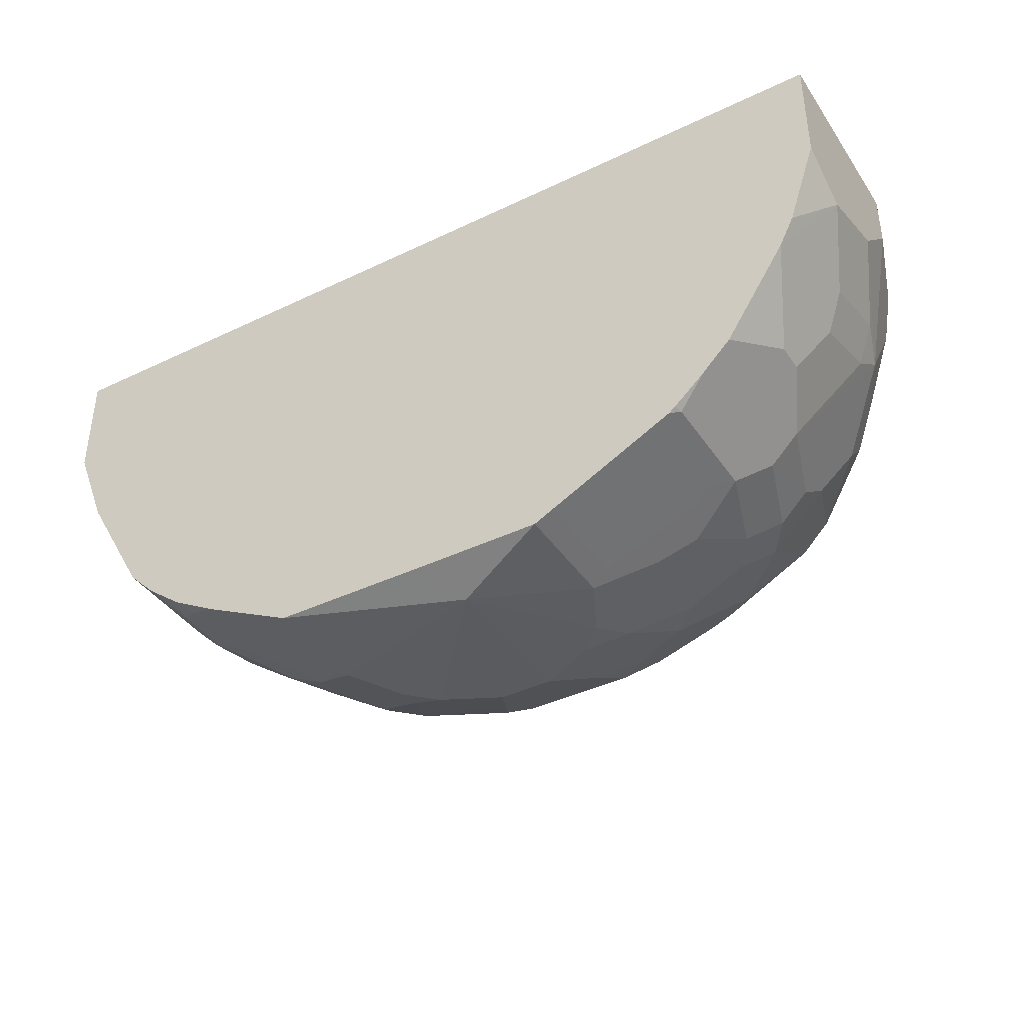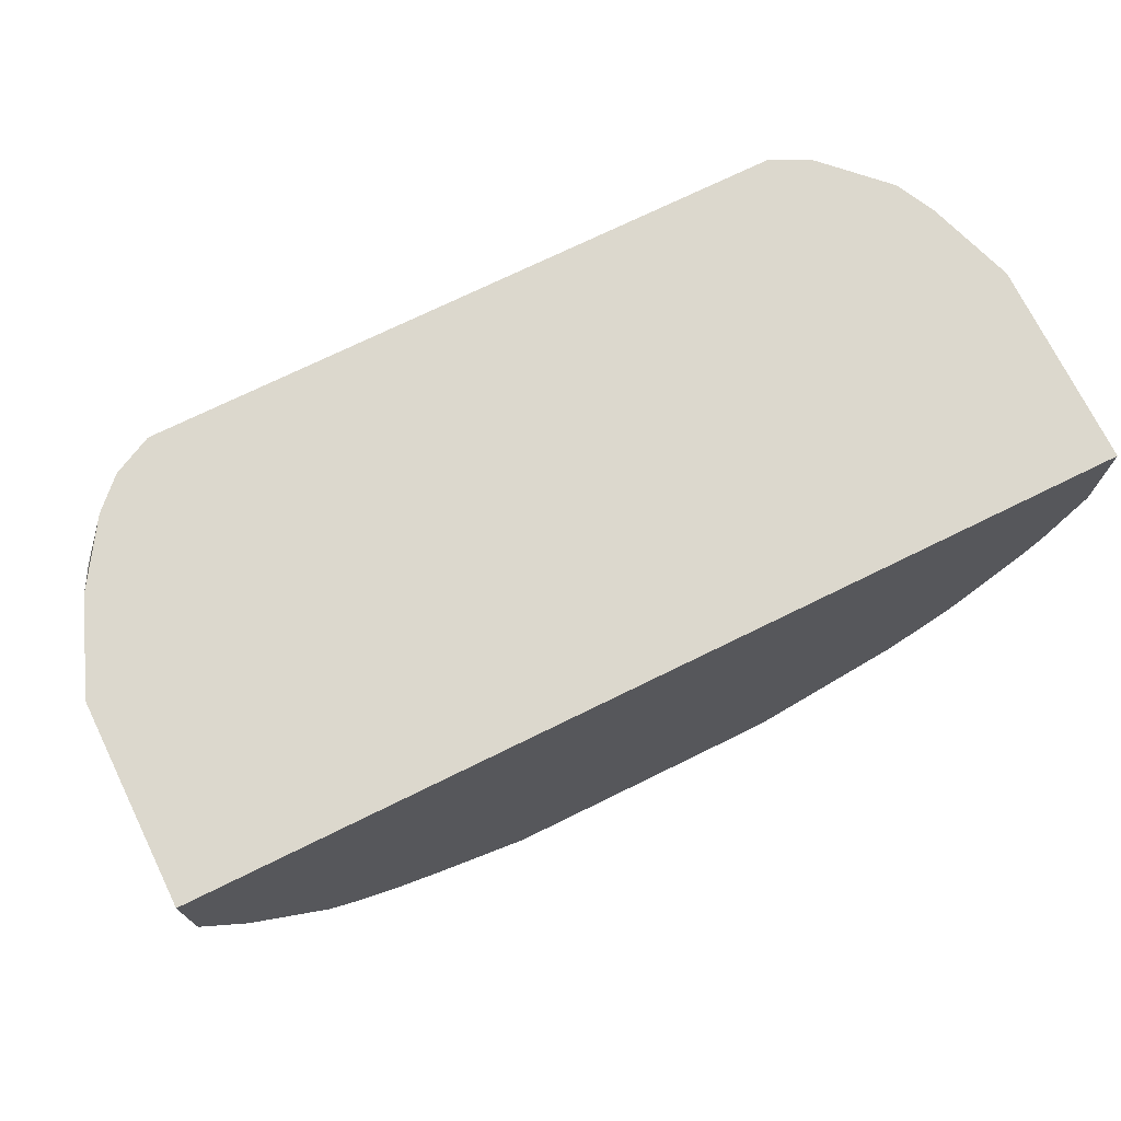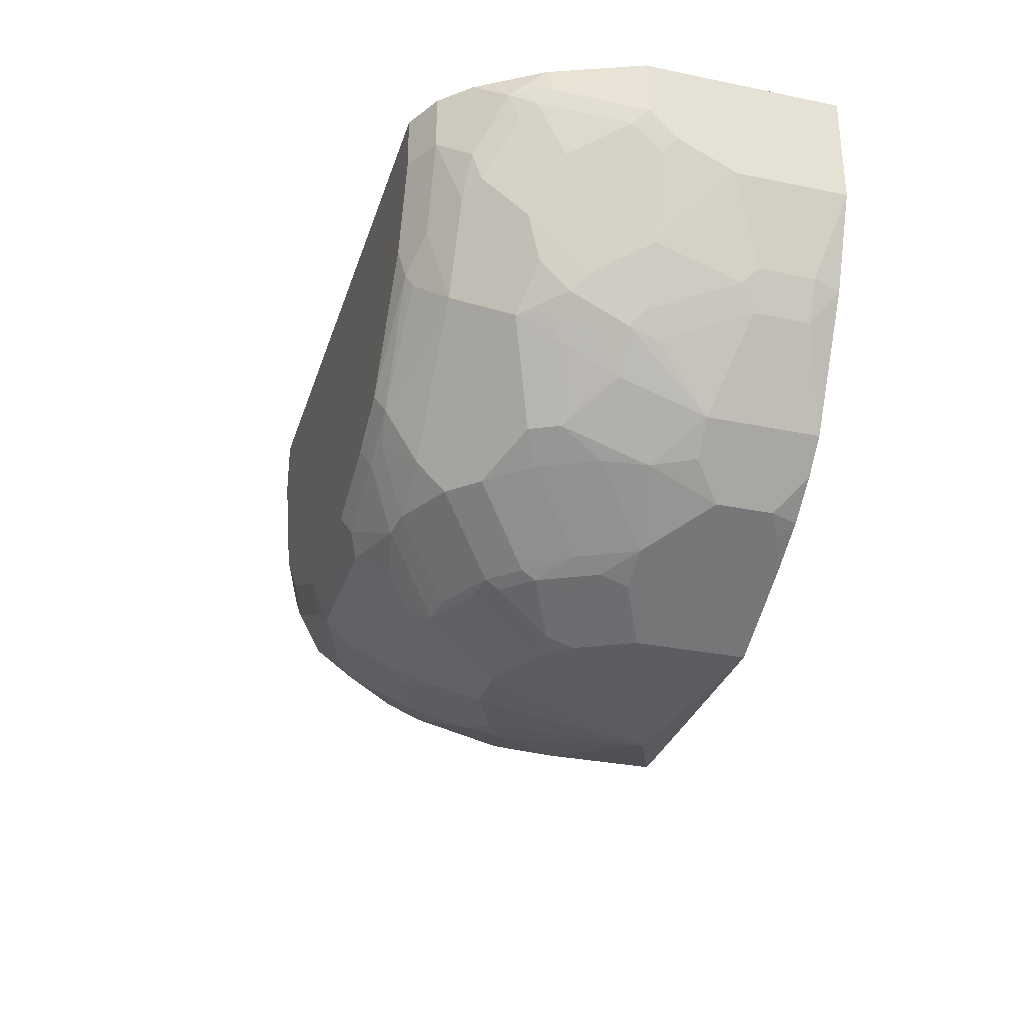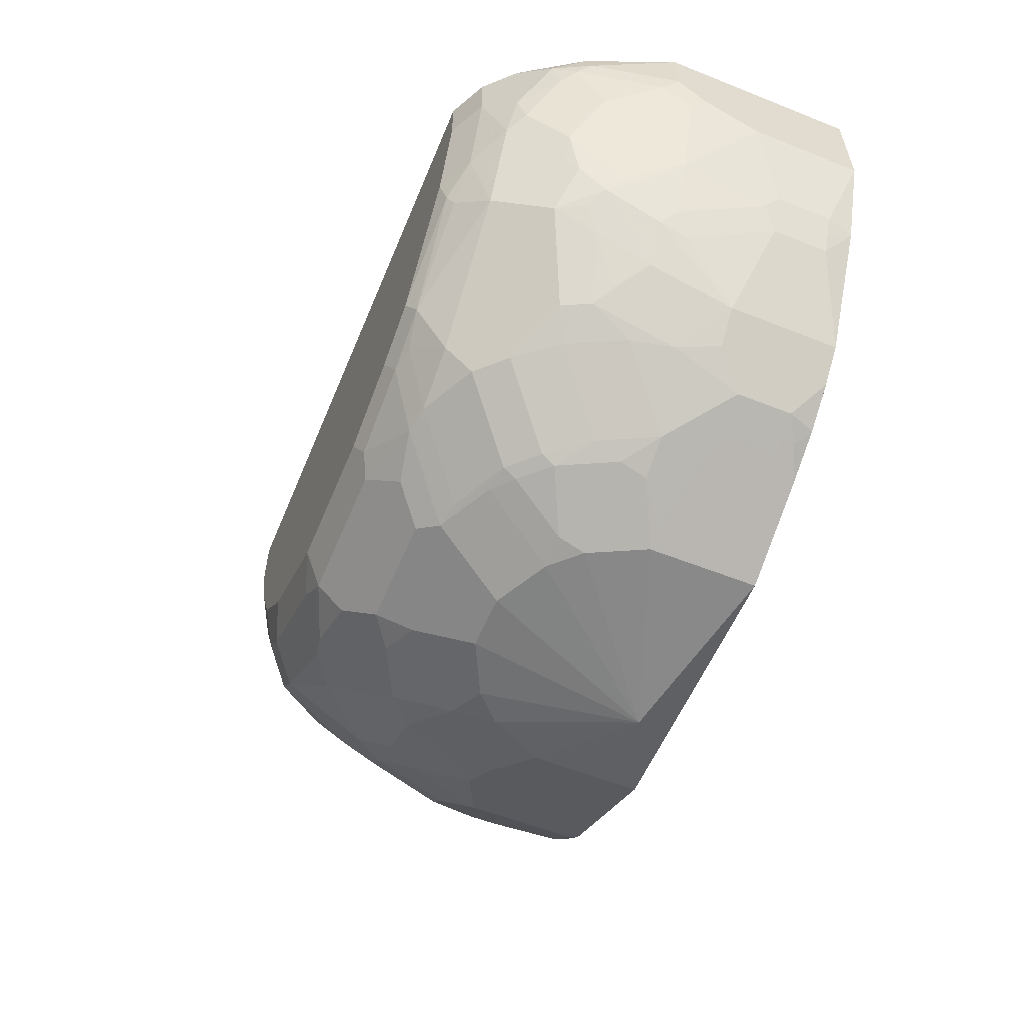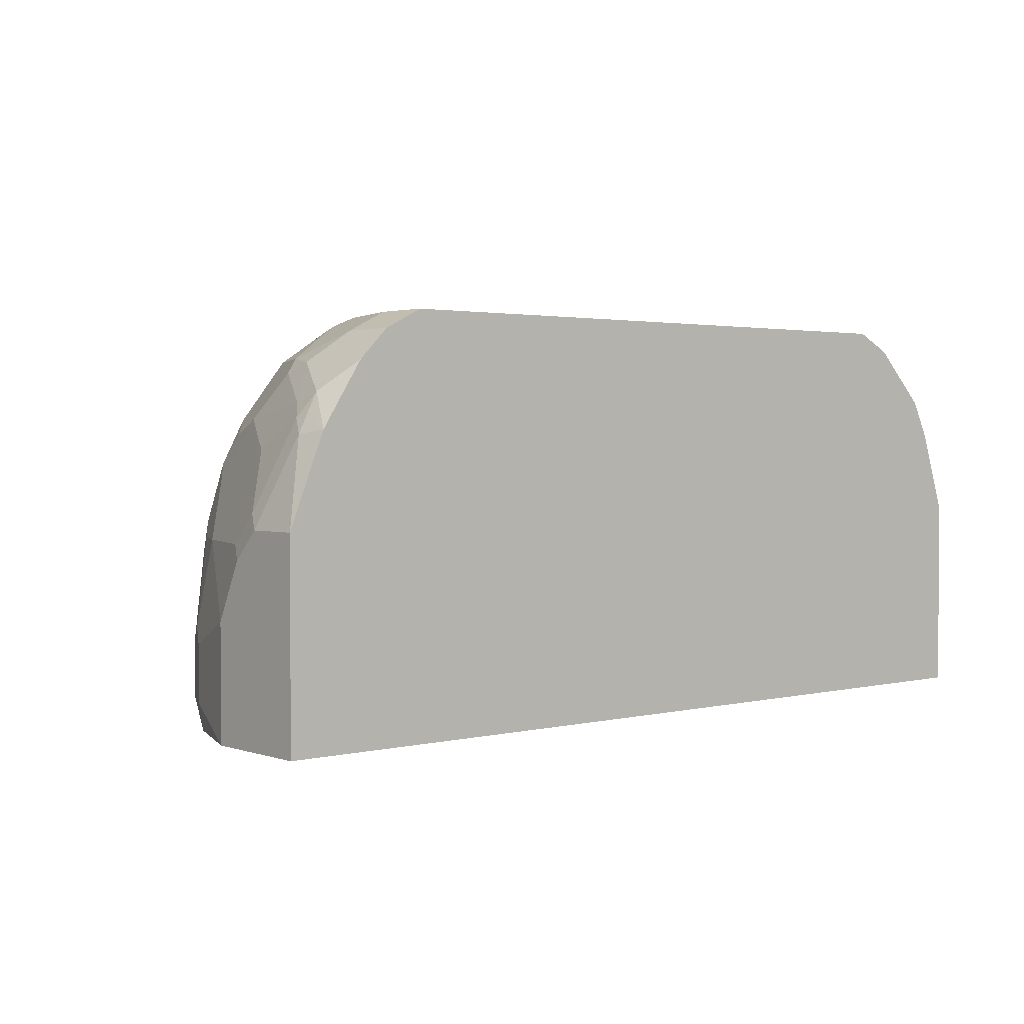
<metadata>
{"format":"obj","ext":"obj","renderer":"f3d","projection":"perspective","resolution":1024,"background":"white","views":[{"elev":-39.7,"azim":30.7,"up":"+Z"},{"elev":72.5,"azim":-26.2,"up":"+Z"},{"elev":-30.8,"azim":-106.4,"up":"+Z"},{"elev":-56.8,"azim":-112.5,"up":"+Z"},{"elev":2.1,"azim":-40.5,"up":"+Y"}]}
</metadata>
<code>
v 0.1361 -0.1152 -0.6439
v 0.1256 0.02094 -0.6282
v 0.1675 9.44e-06 -0.6282
v 0.1884 -0.02092 -0.6282
v 0.2094 -0.06282 -0.6282
v 0.2094 -0.1459 -0.6282
v 0.1256 -0.1459 -0.6285
v 0.1053 -0.1459 -0.6285
v 1.641e-05 -0.1459 -0.6282
v 1.641e-05 -0.06282 -0.6282
v 0.02094 -0.02092 -0.6282
v 0.04193 9.44e-06 -0.6282
v 0.08378 0.02094 -0.6282
v 0.1186 0.03489 -0.6213
v 0.1466 0.06281 -0.6073
v 0.1571 0.03139 -0.6178
v 0.1989 0.01046 -0.6178
v 0.1849 -0.003484 -0.6248
v 0.2303 9.44e-06 -0.6073
v 0.2512 -0.04185 -0.6073
v 0.2234 -0.0698 -0.6213
v 0.2101 -0.1459 -0.6279
v -0.01396 -0.1459 -0.6213
v -0.01396 -0.06282 -0.6213
v -0.04183 -0.04185 -0.6073
v -0.002607 -0.04185 -0.623
v 0.01838 9.44e-06 -0.623
v 0.03491 0.01395 -0.6213
v 0.07683 0.03489 -0.6213
v 0.1396 0.07678 -0.6003
v 0.1535 0.09072 -0.5933
v 0.178 0.07329 -0.5968
v 0.1884 0.04187 -0.6073
v 0.06286 0.06281 -0.6073
v 0.2198 0.05235 -0.5968
v 0.2408 0.03139 -0.5968
v 0.2617 -0.01044 -0.5968
v 0.2792 -0.0349 -0.5933
v 0.2932 -0.06282 -0.5864
v 0.2234 -0.1459 -0.6213
v -0.04144 -0.1459 -0.6075
v -0.08375 -0.1256 -0.5864
v -0.08375 -0.08375 -0.5864
v -0.02091 9.44e-06 -0.6073
v -0.06978 -0.04185 -0.5933
v -0.04446 -0.02092 -0.6021
v 0.02094 0.04187 -0.6073
v -0.02353 0.02094 -0.6021
v -0.002607 0.04187 -0.6021
v 0.0559 0.07678 -0.6003
v 0.1745 0.1326 -0.5515
v 0.1745 0.1117 -0.5724
v 0.171 0.08723 -0.5899
v 0.06981 0.09072 -0.5933
v 0.192 0.1082 -0.5689
v 0.2129 0.0663 -0.5899
v 0.2408 0.07329 -0.5759
v 0.2617 0.05235 -0.5759
v 0.2827 0.03139 -0.5759
v 0.3001 0.006968 -0.5724
v 0.321 -0.05583 -0.5724
v 0.2932 -0.1459 -0.5864
v 0.3071 -0.0698 -0.5794
v 0.3147 -0.1459 -0.5756
v -0.06932 -0.1459 -0.5936
v -0.09772 -0.1256 -0.5794
v -0.09772 -0.08375 -0.5794
v -0.04885 9.44e-06 -0.5933
v -0.1116 -0.08375 -0.5724
v -0.1186 -0.04185 -0.5584
v -0.1204 -0.0314 -0.5549
v -0.1116 9.44e-06 -0.5515
v 0.01399 0.05582 -0.6003
v -0.02616 0.03139 -0.5968
v -0.005231 0.05235 -0.5968
v 0.03668 0.07329 -0.5968
v 0.03491 0.09771 -0.5794
v 0.04889 0.1117 -0.5724
v 0.1675 0.1466 -0.5235
v 0.1989 0.1361 -0.534
v 0.2408 0.1361 -0.5131
v 0.2617 0.1152 -0.534
v 0.2373 0.1117 -0.5515
v 0.2198 0.1152 -0.5549
v 0.06981 0.1326 -0.5515
v 0.2617 0.09422 -0.5549
v 0.3036 0.05235 -0.5549
v 0.2966 0.02441 -0.5689
v 0.321 0.0279 -0.5515
v 0.342 -0.0349 -0.5515
v 0.321 -0.1396 -0.5724
v 0.3193 -0.1459 -0.572
v -0.06978 -0.1459 -0.5933
v -0.09418 -0.1361 -0.5811
v -0.1116 -0.1256 -0.5724
v -0.0907 0.04187 -0.5515
v -0.1326 -0.06282 -0.5515
v -0.1535 -0.06282 -0.5305
v -0.1204 0.03139 -0.534
v -0.1099 0.05235 -0.534
v -0.04708 0.05235 -0.5759
v -0.04708 0.09422 -0.5549
v -0.005231 0.1152 -0.5549
v 0.01399 0.1186 -0.5584
v 0.2512 0.1466 -0.4817
v 0.06286 0.1466 -0.5235
v 0.2827 0.1361 -0.4921
v 0.3036 0.1152 -0.5131
v 0.0559 0.1396 -0.5375
v 0.3246 0.05235 -0.534
v 0.342 0.0279 -0.5305
v 0.342 -0.1459 -0.5515
v 0.363 -0.0349 -0.5305
v -0.104 -0.1459 -0.5737
v -0.1049 -0.1459 -0.5732
v -0.1326 -0.1459 -0.5515
v -0.06801 0.07329 -0.5549
v -0.1745 -0.02092 -0.4886
v -0.1753 9.44e-06 -0.4817
v -0.1535 9.44e-06 -0.5096
v -0.1535 -0.1459 -0.5305
v -0.1954 -0.08375 -0.4677
v -0.1335 0.02094 -0.5235
v -0.1535 0.04187 -0.4886
v -0.1518 0.07329 -0.4712
v -0.1308 0.1152 -0.4502
v -0.089 0.07329 -0.534
v -0.04708 0.1152 -0.534
v -0.02616 0.1361 -0.5131
v -0.006937 0.1396 -0.5166
v 0.2932 0.1466 -0.4398
v 0.2897 0.1431 -0.4572
v 1.641e-05 0.1466 -0.5026
v 0.3036 0.1361 -0.4712
v 0.3246 0.1152 -0.4921
v 0.3455 0.05235 -0.5131
v 0.3804 0.04537 -0.4642
v 0.363 -0.1459 -0.5305
v 0.3839 -0.07676 -0.5096
v 0.4084 0.03139 -0.4293
v 0.4048 0.006968 -0.4468
v -0.1832 -0.01044 -0.4712
v -0.1963 9.44e-06 -0.4398
v -0.1753 0.04187 -0.4607
v -0.2041 -0.1459 -0.4428
v -0.1954 -0.1256 -0.4677
v -0.2024 -0.08375 -0.4537
v -0.2041 -0.07327 -0.4502
v -0.1623 0.05235 -0.4712
v -0.1753 0.06281 -0.4398
v -0.1623 0.07329 -0.4502
v -0.089 0.1152 -0.4921
v -0.1413 0.1152 -0.4293
v -0.1326 0.1326 -0.3979
v -0.1099 0.1361 -0.4293
v -0.04885 0.1396 -0.4956
v -0.04183 0.1466 -0.4817
v 0.3141 0.1466 -0.3979
v 0.3246 0.1361 -0.4293
v 0.342 0.1326 -0.4049
v 0.363 0.1117 -0.4258
v 0.3664 0.09422 -0.4502
v 0.3664 0.07329 -0.4712
v 0.3839 -0.09772 -0.5096
v 0.3909 -0.1117 -0.4956
v 0.408 -0.1459 -0.4614
v 0.4048 -0.05583 -0.4677
v 0.3909 -0.09073 -0.4956
v 0.3874 0.07329 -0.4293
v 0.4084 0.07329 -0.3665
v 0.4398 9.44e-06 -0.3351
v 0.4398 -0.02092 -0.356
v 0.4398 -0.04185 -0.377
v 0.4188 9.44e-06 -0.4188
v 0.4188 -0.06282 -0.4398
v -0.2041 -0.01044 -0.4293
v -0.1832 0.03139 -0.4502
v -0.1832 0.07329 -0.4084
v -0.2043 -0.1459 -0.4423
v -0.2094 -0.1256 -0.4398
v -0.2024 -0.1256 -0.4537
v -0.2094 -0.08375 -0.4398
v -0.1728 0.07329 -0.4293
v -0.1623 0.1152 -0.3874
v -0.1047 0.1466 -0.3979
v -0.1073 0.1414 -0.4188
v -0.1535 0.1326 -0.3351
v 0.335 0.1466 -0.3351
v 0.363 0.1326 -0.3421
v 0.3664 0.1152 -0.4084
v 0.3804 0.1082 -0.3804
v 0.4258 -0.09772 -0.4258
v 0.4398 -0.1047 -0.3979
v 0.4188 -0.1459 -0.4398
v 0.4118 -0.0698 -0.4537
v 0.4048 0.09072 -0.3421
v 0.4188 0.06281 -0.3351
v 0.3839 0.1117 -0.363
v 0.4398 9.44e-06 -0.2937
v -0.2094 -0.02092 -0.4188
v -0.2251 -0.01044 -0.3665
v -0.2041 0.05235 -0.3665
v -0.1963 0.06281 -0.377
v -0.1963 0.08377 -0.3351
v -0.1753 0.1047 -0.377
v -0.2251 0.01046 -0.3455
v -0.2304 -0.1459 -0.377
v -0.2304 -0.06282 -0.377
v -0.2251 -0.05233 -0.3874
v -0.1745 0.1117 -0.356
v -0.1256 0.1466 -0.3351
v -0.1535 0.1326 -0.2937
v -0.1532 0.1328 -0.2937
v 0.335 0.1466 -0.2937
v 0.3565 0.1359 -0.2937
v 0.363 0.1326 -0.2937
v 0.4398 -0.1459 -0.377
v 0.4396 -0.1459 -0.3777
v 0.4048 0.09072 -0.2937
v 0.4081 0.08428 -0.2937
v 0.4118 0.07678 -0.3281
v 0.4185 0.06335 -0.2937
v 0.4188 0.06281 -0.2937
v 0.3839 0.1117 -0.2937
v 0.4398 -0.1459 -0.2937
v -0.2304 -0.02092 -0.356
v -0.2304 9.44e-06 -0.3351
v -0.2041 0.07329 -0.3246
v -0.1954 0.09072 -0.3141
v -0.2304 -0.1459 -0.2937
v -0.1745 0.1117 -0.2937
v -0.1256 0.1466 -0.2937
v -0.1392 0.1398 -0.2937
v 0.4118 0.07678 -0.2937
v -0.2304 9.44e-06 -0.2937
v -0.2094 0.06281 -0.3141
v -0.2024 0.07678 -0.3141
v -0.2041 0.06573 -0.2937
f 135 161 162
f 139 165 164
f 139 168 165
f 139 195 168
f 138 165 166
f 138 164 165
f 137 163 140
f 136 163 137
f 135 163 136
f 135 162 163
f 140 169 170
f 139 167 195
f 130 157 133
f 135 159 160
f 134 159 135
f 131 159 134
f 131 158 159
f 131 134 132
f 130 156 157
f 129 156 130
f 128 152 156
f 128 156 129
f 127 152 128
f 126 156 152
f 126 155 156
f 135 160 161
f 140 170 171
f 145 179 180
f 140 172 173
f 126 154 155
f 154 186 155
f 154 185 186
f 153 184 154
f 153 183 184
f 150 183 151
f 150 178 183
f 148 200 176
f 148 182 200
f 147 182 148
f 147 180 182
f 147 181 180
f 140 171 172
f 145 181 146
f 144 178 150
f 144 177 178
f 143 177 144
f 143 176 177
f 142 176 143
f 142 148 176
f 141 175 167
f 141 174 175
f 140 162 169
f 140 163 162
f 140 174 141
f 140 173 174
f 145 180 181
f 126 153 154
f 107 135 108
f 126 151 183
f 107 132 134
f 106 130 133
f 106 109 130
f 105 132 107
f 105 131 132
f 104 130 109
f 103 130 104
f 103 129 130
f 103 128 129
f 102 128 103
f 102 127 128
f 100 102 117
f 107 134 135
f 100 127 102
f 100 125 126
f 100 124 125
f 99 124 100
f 99 123 124
f 99 120 123
f 98 122 118
f 98 146 122
f 98 121 146
f 98 120 99
f 98 119 120
f 98 118 119
f 97 121 98
f 100 126 127
f 126 183 153
f 154 184 187
f 110 135 136
f 126 152 127
f 125 151 126
f 125 150 151
f 125 144 150
f 125 149 144
f 124 149 125
f 124 144 149
f 122 147 148
f 122 181 147
f 122 146 181
f 121 145 146
f 120 144 124
f 108 135 110
f 120 124 123
f 119 143 144
f 119 142 143
f 118 142 119
f 118 148 142
f 118 122 148
f 113 167 139
f 113 141 167
f 113 140 141
f 113 137 140
f 111 137 113
f 111 136 137
f 110 136 111
f 119 144 120
f 154 187 211
f 173 193 175
f 155 186 156
f 199 238 235
f 199 231 238
f 199 212 231
f 199 213 212
f 199 233 213
f 199 232 233
f 199 214 232
f 199 215 214
f 199 216 215
f 199 224 216
f 199 219 224
f 199 220 219
f 199 234 220
f 199 222 234
f 199 223 222
f 197 222 223
f 197 221 222
f 196 224 219
f 196 198 224
f 196 221 197
f 196 220 221
f 196 219 220
f 193 218 194
f 193 217 218
f 192 195 193
f 199 235 230
f 199 230 225
f 200 209 226
f 201 226 227
f 97 116 121
f 236 238 237
f 235 238 236
f 229 238 231
f 229 237 238
f 228 236 237
f 228 237 229
f 227 236 228
f 227 235 236
f 221 234 222
f 220 234 221
f 211 233 232
f 189 198 190
f 210 229 231
f 207 226 208
f 207 227 226
f 207 235 227
f 207 230 235
f 206 227 228
f 204 210 205
f 204 229 210
f 204 228 229
f 202 206 228
f 202 204 203
f 202 228 204
f 201 227 206
f 208 226 209
f 189 224 198
f 189 216 224
f 189 215 216
f 171 193 173
f 171 217 193
f 171 225 217
f 171 199 225
f 170 198 196
f 170 191 198
f 170 197 171
f 170 196 197
f 168 195 192
f 167 175 195
f 166 193 194
f 166 192 193
f 171 173 172
f 166 168 192
f 162 170 169
f 161 170 162
f 161 191 170
f 161 198 191
f 161 190 198
f 160 190 161
f 160 189 190
f 160 188 189
f 158 160 159
f 158 188 160
f 157 186 185
f 156 186 157
f 165 168 166
f 154 211 185
f 171 197 223
f 173 175 174
f 188 215 189
f 188 214 215
f 187 231 212
f 187 210 231
f 187 233 211
f 187 213 233
f 187 212 213
f 184 210 187
f 184 205 210
f 182 209 200
f 182 208 209
f 180 208 182
f 171 223 199
f 180 207 208
f 178 206 202
f 178 201 206
f 178 184 183
f 178 205 184
f 178 204 205
f 178 203 204
f 178 202 203
f 177 201 178
f 176 201 177
f 176 226 201
f 176 200 226
f 175 193 195
f 179 207 180
f 96 117 101
f 51 79 80
f 95 115 116
f 23 41 42
f 21 62 40
f 21 39 62
f 21 40 22
f 20 39 21
f 20 38 39
f 20 37 38
f 19 37 20
f 19 36 37
f 17 36 19
f 17 35 36
f 17 33 35
f 15 50 30
f 15 34 50
f 15 17 16
f 15 33 17
f 15 35 33
f 15 32 35
f 15 31 32
f 15 30 31
f 14 34 15
f 14 29 34
f 13 28 29
f 12 28 13
f 12 27 28
f 23 42 43
f 23 43 24
f 24 43 25
f 25 44 26
f 35 57 36
f 35 56 57
f 34 47 50
f 32 56 35
f 32 55 56
f 32 53 55
f 31 85 51
f 31 54 85
f 31 53 32
f 31 55 53
f 31 52 55
f 31 51 52
f 11 27 12
f 30 54 31
f 28 34 29
f 28 47 34
f 27 49 47
f 27 48 49
f 27 44 48
f 27 47 28
f 26 44 27
f 25 48 44
f 25 46 48
f 25 45 46
f 25 67 45
f 25 43 67
f 30 50 54
f 10 26 11
f 10 25 26
f 10 24 25
f 5 21 22
f 5 20 21
f 5 19 20
f 4 17 5
f 4 18 17
f 3 18 4
f 3 17 18
f 2 29 14
f 2 13 29
f 2 17 3
f 2 16 17
f 2 15 16
f 5 22 6
f 2 14 15
f 1 12 13
f 1 11 12
f 1 10 11
f 1 9 10
f 1 8 9
f 1 7 8
f 1 6 7
f 1 5 6
f 1 4 5
f 1 3 4
f 1 2 3
f 96 100 117
f 1 13 2
f 36 57 58
f 5 17 19
f 6 40 62
f 9 24 10
f 9 23 24
f 6 8 7
f 6 9 8
f 6 23 9
f 6 41 23
f 6 65 41
f 6 93 65
f 6 114 93
f 6 115 114
f 6 116 115
f 6 121 116
f 6 22 40
f 6 145 121
f 6 207 179
f 6 230 207
f 6 225 230
f 6 217 225
f 6 218 217
f 6 194 218
f 6 166 194
f 6 138 166
f 6 112 138
f 6 92 112
f 6 64 92
f 6 62 64
f 6 179 145
f 36 58 87
f 11 26 27
f 36 59 37
f 79 157 185
f 79 133 157
f 79 106 133
f 79 105 80
f 78 104 85
f 77 104 78
f 77 103 104
f 76 103 77
f 75 103 76
f 75 102 103
f 75 117 102
f 75 101 117
f 79 185 211
f 74 101 75
f 72 100 96
f 72 99 100
f 71 99 72
f 71 98 99
f 71 97 98
f 70 97 71
f 69 97 70
f 69 116 97
f 69 95 116
f 68 96 74
f 66 69 67
f 66 95 69
f 74 96 101
f 66 94 95
f 79 211 232
f 79 214 188
f 95 114 115
f 36 87 59
f 93 114 94
f 91 112 92
f 90 138 112
f 90 164 138
f 90 139 164
f 90 113 139
f 90 111 113
f 89 111 90
f 89 110 111
f 87 89 88
f 79 232 214
f 87 110 89
f 86 108 87
f 85 109 106
f 85 104 109
f 83 108 86
f 82 108 83
f 81 108 82
f 81 107 108
f 81 105 107
f 80 105 81
f 79 131 105
f 79 158 131
f 79 188 158
f 87 108 110
f 65 94 66
f 94 114 95
f 64 91 92
f 50 73 75
f 49 75 73
f 48 75 49
f 48 74 75
f 48 68 74
f 47 73 50
f 47 49 73
f 45 96 68
f 45 72 96
f 45 71 72
f 45 70 71
f 45 69 70
f 50 75 76
f 45 67 69
f 45 68 48
f 42 67 43
f 42 66 67
f 42 65 66
f 41 65 42
f 39 64 62
f 39 63 64
f 39 61 63
f 38 61 39
f 38 60 61
f 65 93 94
f 37 59 60
f 45 48 46
f 50 76 77
f 37 60 38
f 50 78 54
f 50 77 78
f 61 91 64
f 61 112 91
f 61 90 112
f 60 90 61
f 60 89 90
f 60 88 89
f 59 87 88
f 57 87 58
f 57 86 87
f 57 83 86
f 56 83 57
f 59 88 60
f 54 78 85
f 52 83 55
f 52 84 83
f 51 106 79
f 51 85 106
f 51 84 52
f 51 83 84
f 51 82 83
f 51 81 82
f 51 80 81
f 55 83 56
f 61 64 63

</code>
